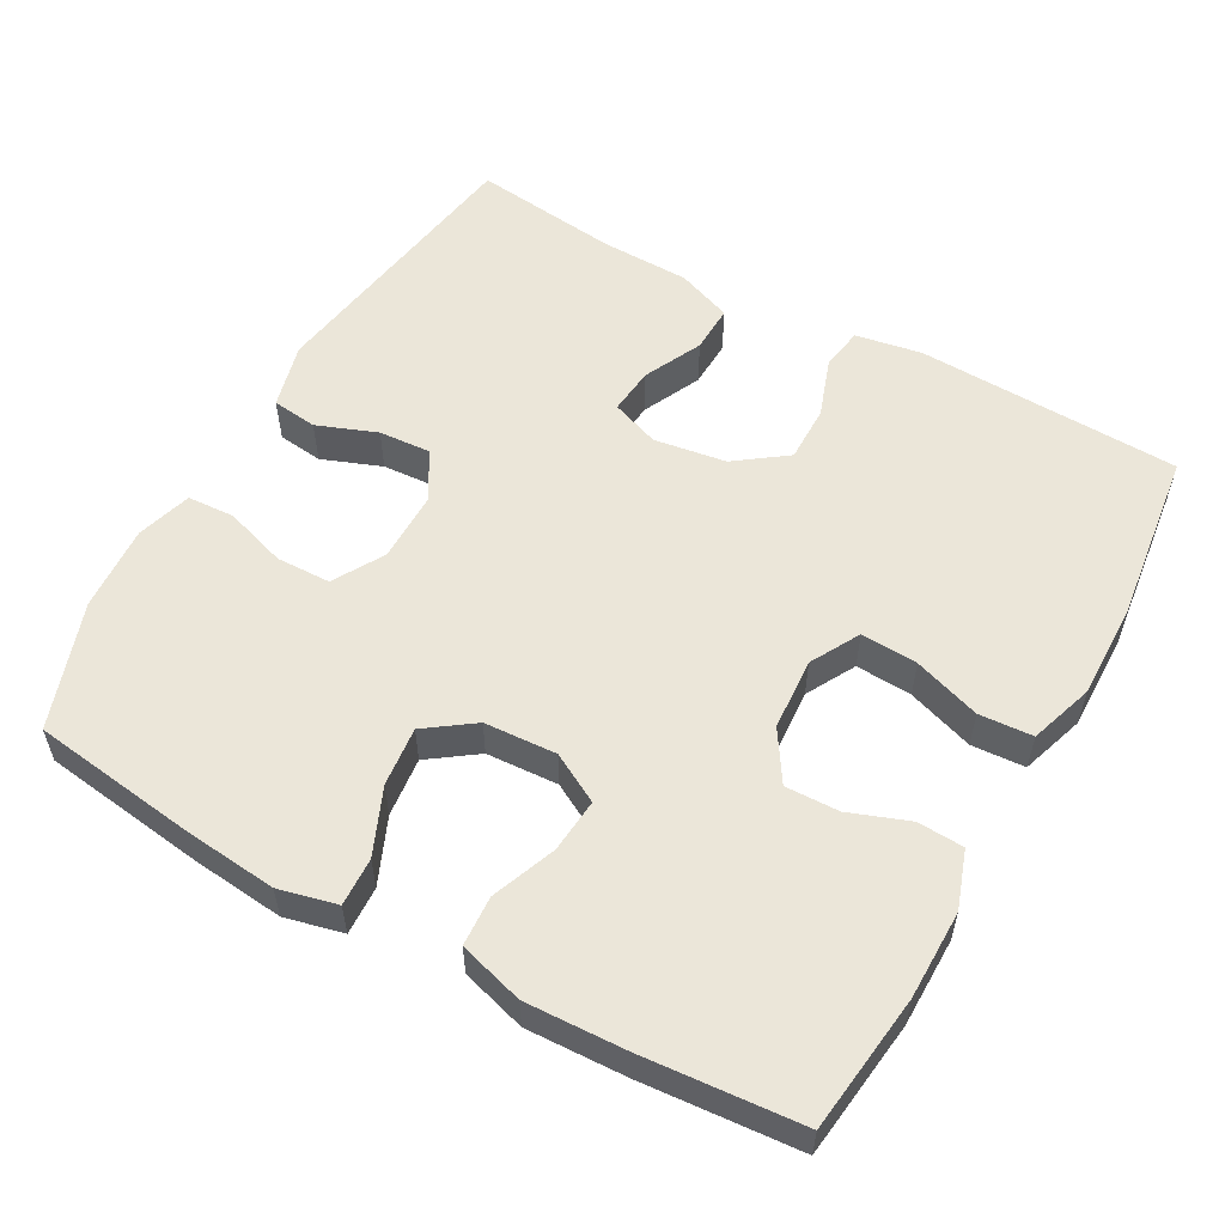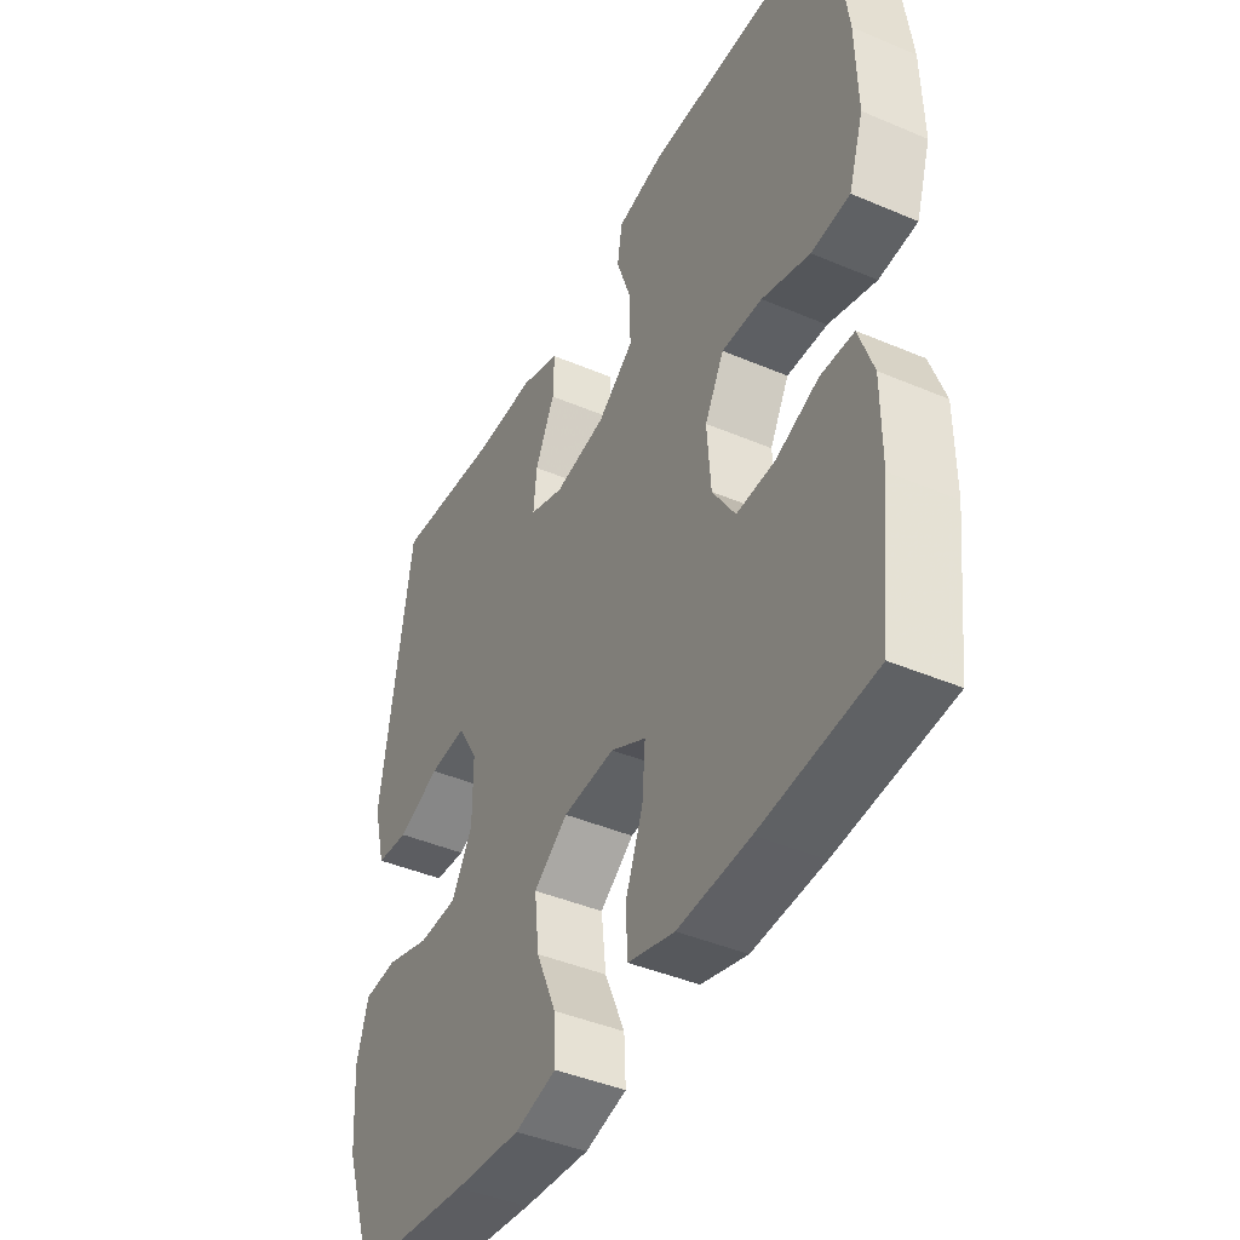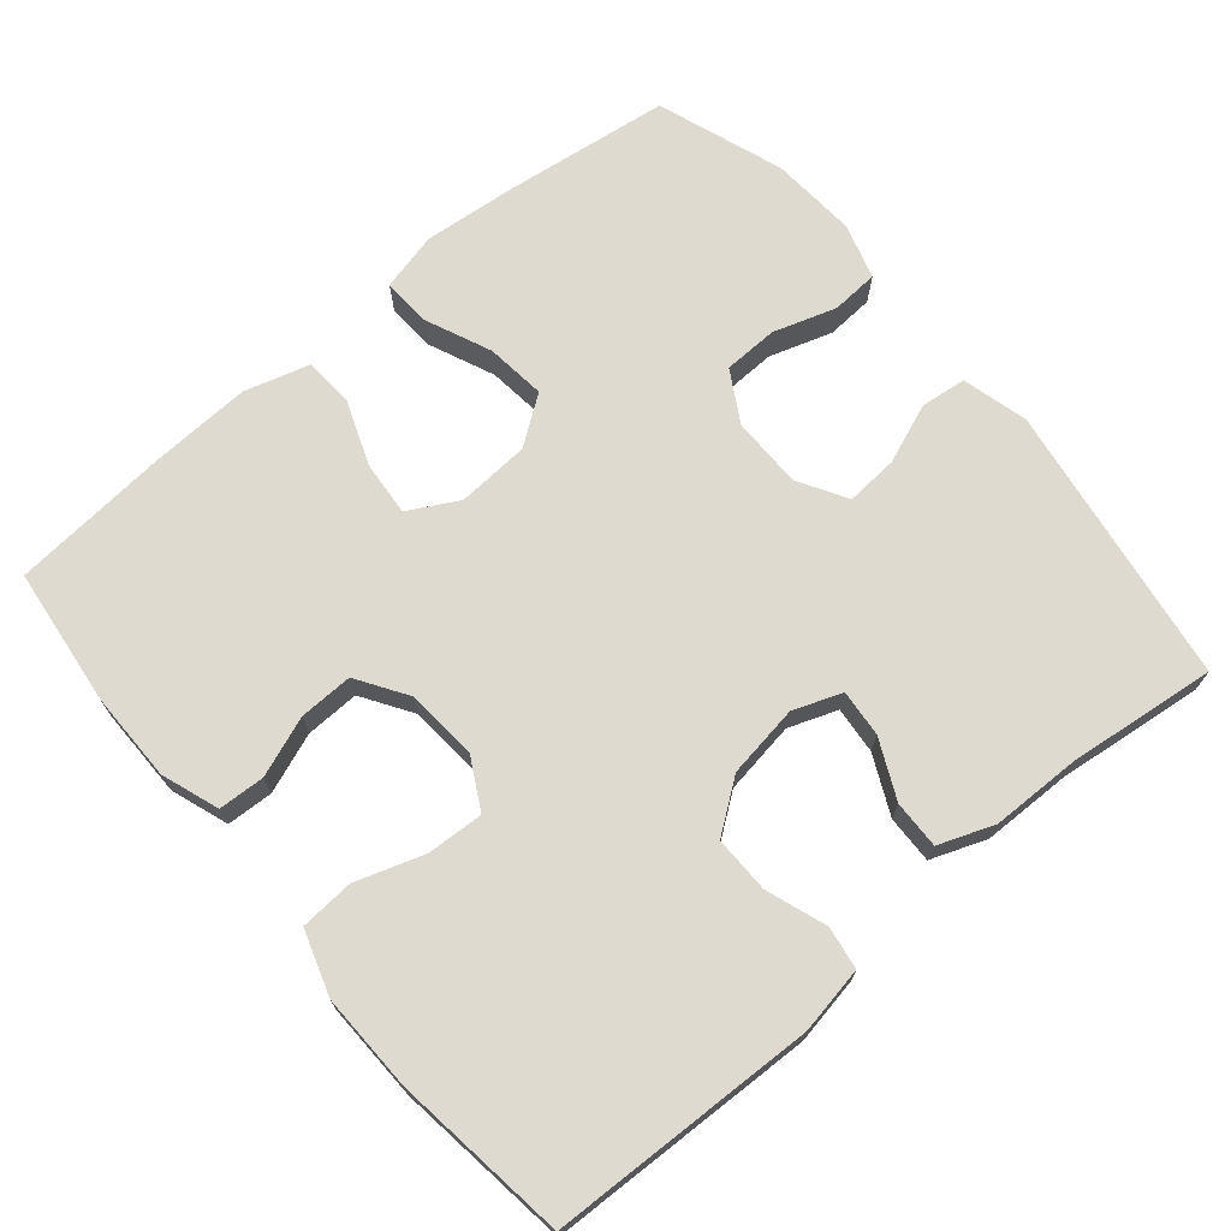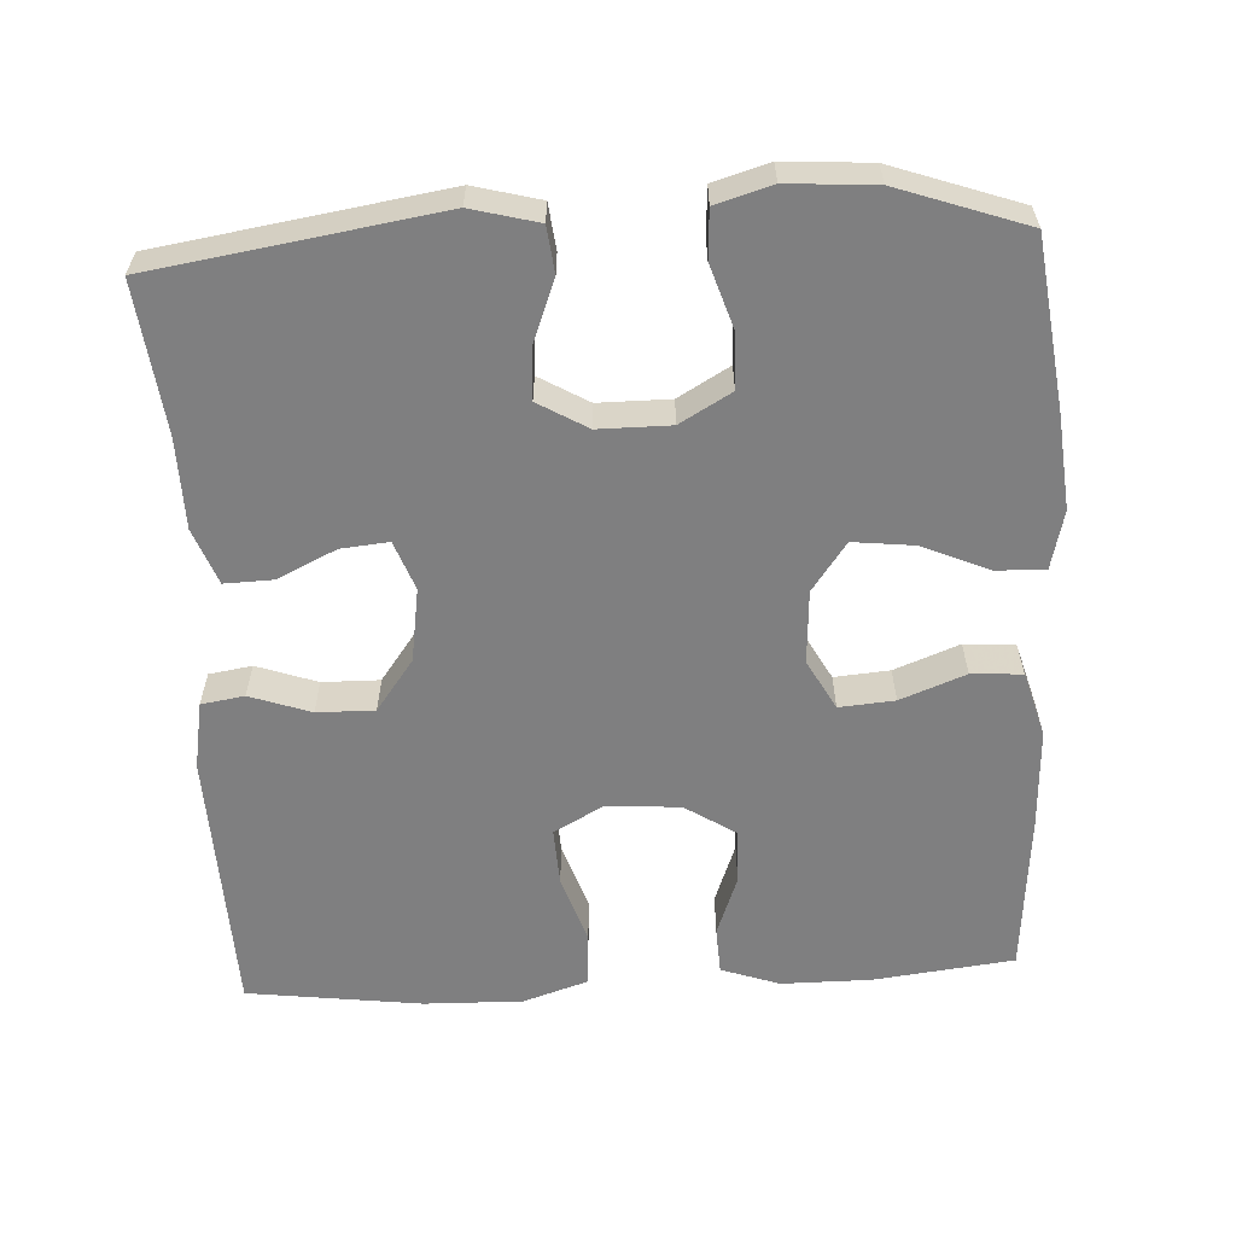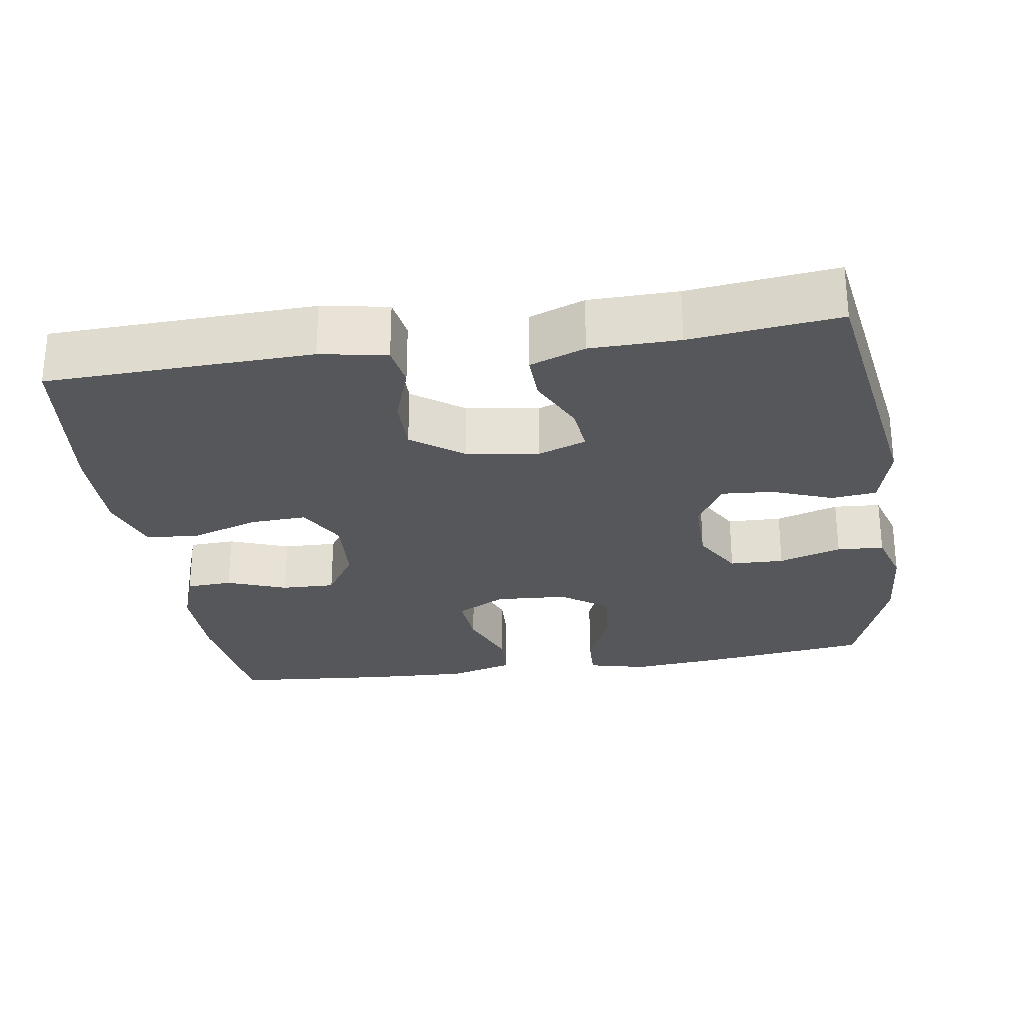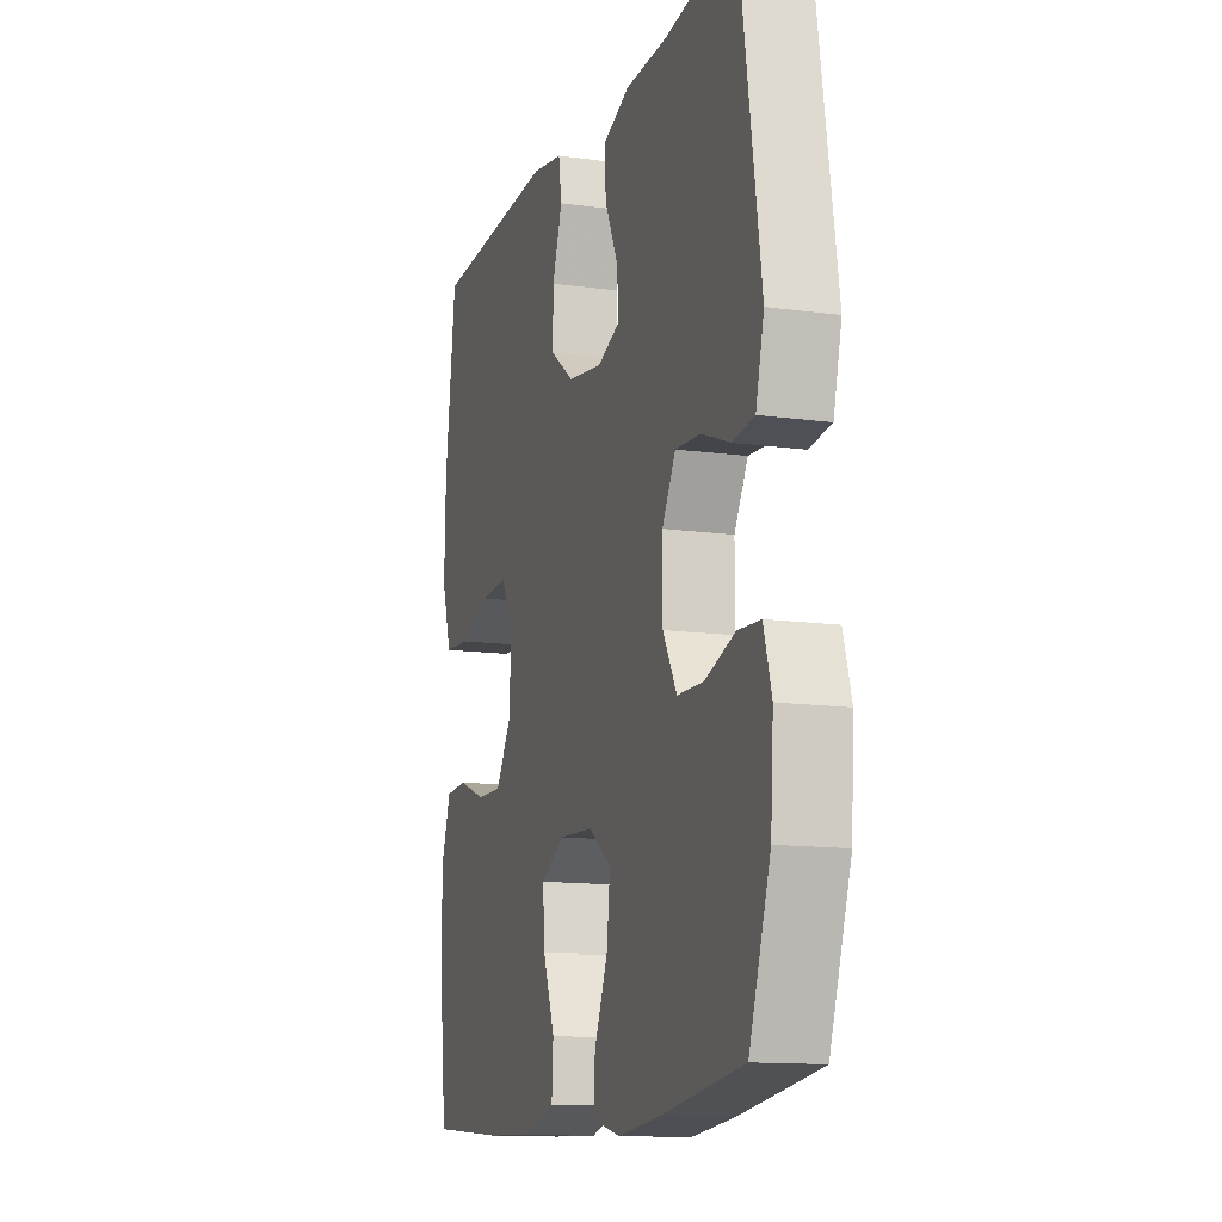
<metadata>
{"format":"obj","ext":"obj","renderer":"f3d","projection":"perspective","resolution":1024,"background":"white","views":[{"elev":55.9,"azim":-150.7,"up":"+Y"},{"elev":-42.9,"azim":-116.8,"up":"+Z"},{"elev":70.6,"azim":-40.1,"up":"+Y"},{"elev":-59.8,"azim":93.1,"up":"+Y"},{"elev":-26.9,"azim":8.7,"up":"+Y"},{"elev":-13.2,"azim":72.6,"up":"+Z"}]}
</metadata>
<code>
v 0.5 0.07 -0.5
v 0.278 0.07 -0.529
v 0.153 0.07 -0.541
v 0.075 0.07 -0.522
v 0.078 0.07 -0.457
v 0.116 0.07 -0.369
v 0.125 0.07 -0.289
v 0.061 0.07 -0.243
v -0.036 0.07 -0.237
v -0.102 0.07 -0.273
v -0.096 0.07 -0.346
v -0.063 0.07 -0.432
v -0.067 0.07 -0.499
v -0.154 0.07 -0.524
v -0.288 0.07 -0.518
v -0.5 0.07 -0.5
v -0.522 0.07 -0.315
v -0.522 0.07 -0.196
v -0.495 0.07 -0.119
v -0.433 0.07 -0.116
v -0.353 0.07 -0.146
v -0.281 0.07 -0.148
v -0.238 0.07 -0.081
v -0.231 0.07 0.016
v -0.267 0.07 0.082
v -0.343 0.07 0.078
v -0.433 0.07 0.048
v -0.505 0.07 0.053
v -0.533 0.07 0.139
v -0.53 0.07 0.269
v -0.5 0.07 0.5
v -0.145 0.07 0.512
v -0.056 0.07 0.496
v -0.047 0.07 0.439
v -0.075 0.07 0.359
v -0.076 0.07 0.283
v -0.008 0.07 0.233
v 0.089 0.07 0.218
v 0.154 0.07 0.242
v 0.148 0.07 0.305
v 0.111 0.07 0.383
v 0.109 0.07 0.447
v 0.183 0.07 0.475
v 0.302 0.07 0.477
v 0.5 0.07 0.5
v 0.558 0.07 0.124
v 0.535 0.07 0.036
v 0.474 0.07 0.029
v 0.394 0.07 0.06
v 0.324 0.07 0.065
v 0.286 0.07 0
v 0.286 0.07 -0.095
v 0.325 0.07 -0.163
v 0.398 0.07 -0.165
v 0.482 0.07 -0.138
v 0.545 0.07 -0.142
v 0.567 0.07 -0.216
v 0.559 0.07 -0.331
v 0.5 0 -0.5
v 0.278 0 -0.529
v 0.153 0 -0.541
v 0.075 0 -0.522
v 0.078 0 -0.457
v 0.116 0 -0.369
v 0.125 0 -0.289
v 0.061 0 -0.243
v -0.036 0 -0.237
v -0.102 0 -0.273
v -0.096 0 -0.346
v -0.063 0 -0.432
v -0.067 0 -0.499
v -0.154 0 -0.524
v -0.288 0 -0.518
v -0.5 0 -0.5
v -0.522 0 -0.315
v -0.522 0 -0.196
v -0.495 0 -0.119
v -0.433 0 -0.116
v -0.353 0 -0.146
v -0.281 0 -0.148
v -0.238 0 -0.081
v -0.231 0 0.016
v -0.267 0 0.082
v -0.343 0 0.078
v -0.433 0 0.048
v -0.505 0 0.053
v -0.533 0 0.139
v -0.53 0 0.269
v -0.5 0 0.5
v -0.145 0 0.512
v -0.056 0 0.496
v -0.047 0 0.439
v -0.075 0 0.359
v -0.076 0 0.283
v -0.008 0 0.233
v 0.089 0 0.218
v 0.154 0 0.242
v 0.148 0 0.305
v 0.111 0 0.383
v 0.109 0 0.447
v 0.183 0 0.475
v 0.302 0 0.477
v 0.5 0 0.5
v 0.558 0 0.124
v 0.535 0 0.036
v 0.474 0 0.029
v 0.394 0 0.06
v 0.324 0 0.065
v 0.286 0 0
v 0.286 0 -0.095
v 0.325 0 -0.163
v 0.398 0 -0.165
v 0.482 0 -0.138
v 0.545 0 -0.142
v 0.567 0 -0.216
v 0.559 0 -0.331
f 4 5 6
f 3 4 6
f 2 3 6
f 1 2 6
f 58 1 6
f 57 58 6
f 56 57 6
f 55 56 6
f 54 55 6
f 53 54 6 7
f 52 53 7 8
f 51 52 8 9
f 50 51 9 10
f 47 48 49
f 46 47 49
f 45 46 49
f 44 45 49
f 44 49 50
f 43 44 50
f 42 43 50
f 41 42 50
f 40 41 50
f 39 40 50
f 38 39 50 10
f 33 34 35
f 32 33 35
f 31 32 35
f 30 31 35
f 29 30 35
f 28 29 35
f 27 28 35
f 26 27 35
f 25 26 35 36
f 24 25 36 37
f 19 20 21
f 18 19 21
f 17 18 21
f 16 17 21
f 15 16 21
f 14 15 21
f 13 14 21
f 12 13 21
f 11 12 21
f 10 11 21 22
f 37 38 10
f 24 37 10
f 23 24 10
f 10 22 23
f 64 63 62
f 64 62 61
f 64 61 60
f 64 60 59
f 64 59 116
f 64 116 115
f 64 115 114
f 64 114 113
f 64 113 112
f 65 64 112 111
f 66 65 111 110
f 67 66 110 109
f 68 67 109 108
f 107 106 105
f 107 105 104
f 107 104 103
f 107 103 102
f 108 107 102
f 108 102 101
f 108 101 100
f 108 100 99
f 108 99 98
f 108 98 97
f 68 108 97 96
f 93 92 91
f 93 91 90
f 93 90 89
f 93 89 88
f 93 88 87
f 93 87 86
f 93 86 85
f 93 85 84
f 94 93 84 83
f 95 94 83 82
f 79 78 77
f 79 77 76
f 79 76 75
f 79 75 74
f 79 74 73
f 79 73 72
f 79 72 71
f 79 71 70
f 79 70 69
f 80 79 69 68
f 68 96 95
f 68 95 82
f 68 82 81
f 81 80 68
f 1 59 60 2
f 2 60 61 3
f 3 61 62 4
f 4 62 63 5
f 5 63 64 6
f 6 64 65 7
f 7 65 66 8
f 8 66 67 9
f 9 67 68 10
f 10 68 69 11
f 11 69 70 12
f 12 70 71 13
f 13 71 72 14
f 14 72 73 15
f 15 73 74 16
f 16 74 75 17
f 17 75 76 18
f 18 76 77 19
f 19 77 78 20
f 20 78 79 21
f 21 79 80 22
f 22 80 81 23
f 23 81 82 24
f 24 82 83 25
f 25 83 84 26
f 26 84 85 27
f 27 85 86 28
f 28 86 87 29
f 29 87 88 30
f 30 88 89 31
f 31 89 90 32
f 32 90 91 33
f 33 91 92 34
f 34 92 93 35
f 35 93 94 36
f 36 94 95 37
f 37 95 96 38
f 38 96 97 39
f 39 97 98 40
f 40 98 99 41
f 41 99 100 42
f 42 100 101 43
f 43 101 102 44
f 44 102 103 45
f 45 103 104 46
f 46 104 105 47
f 47 105 106 48
f 48 106 107 49
f 49 107 108 50
f 50 108 109 51
f 51 109 110 52
f 52 110 111 53
f 53 111 112 54
f 54 112 113 55
f 55 113 114 56
f 56 114 115 57
f 57 115 116 58
f 58 116 59 1

</code>
